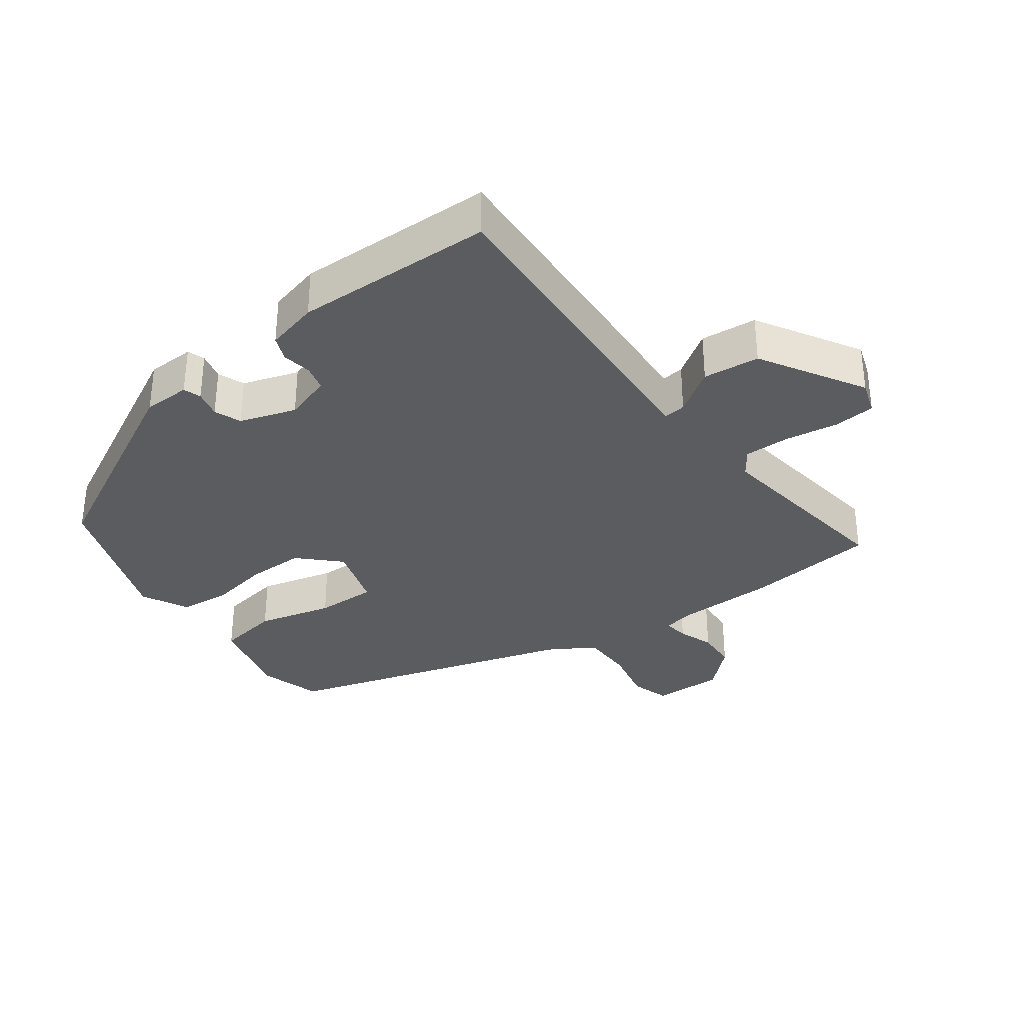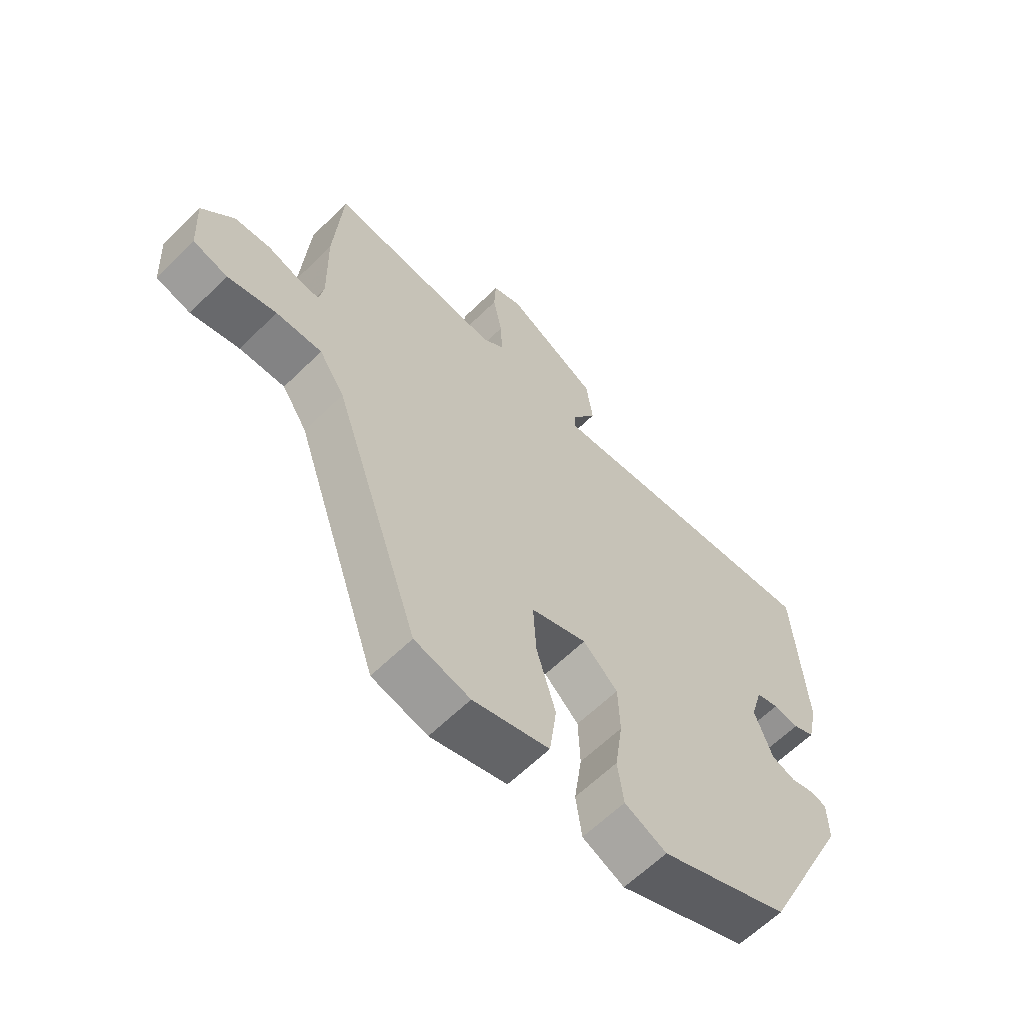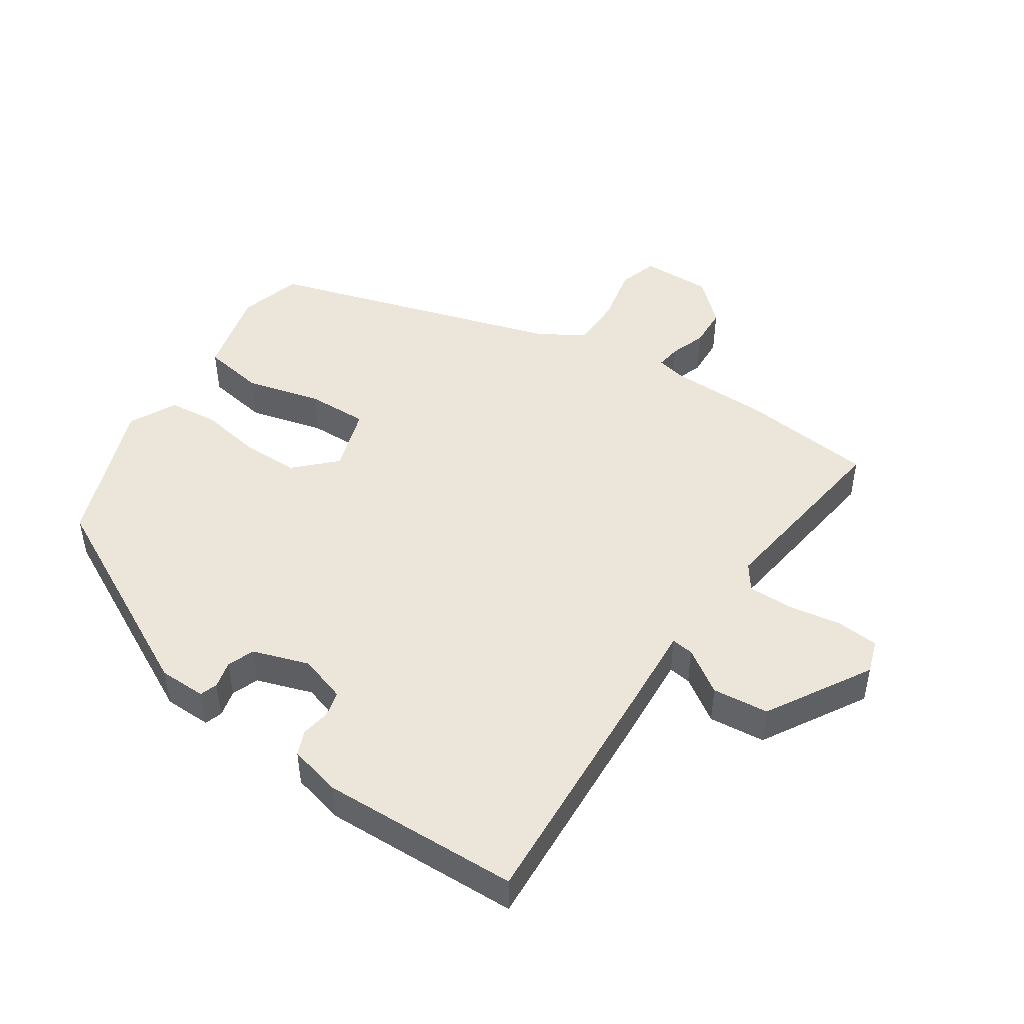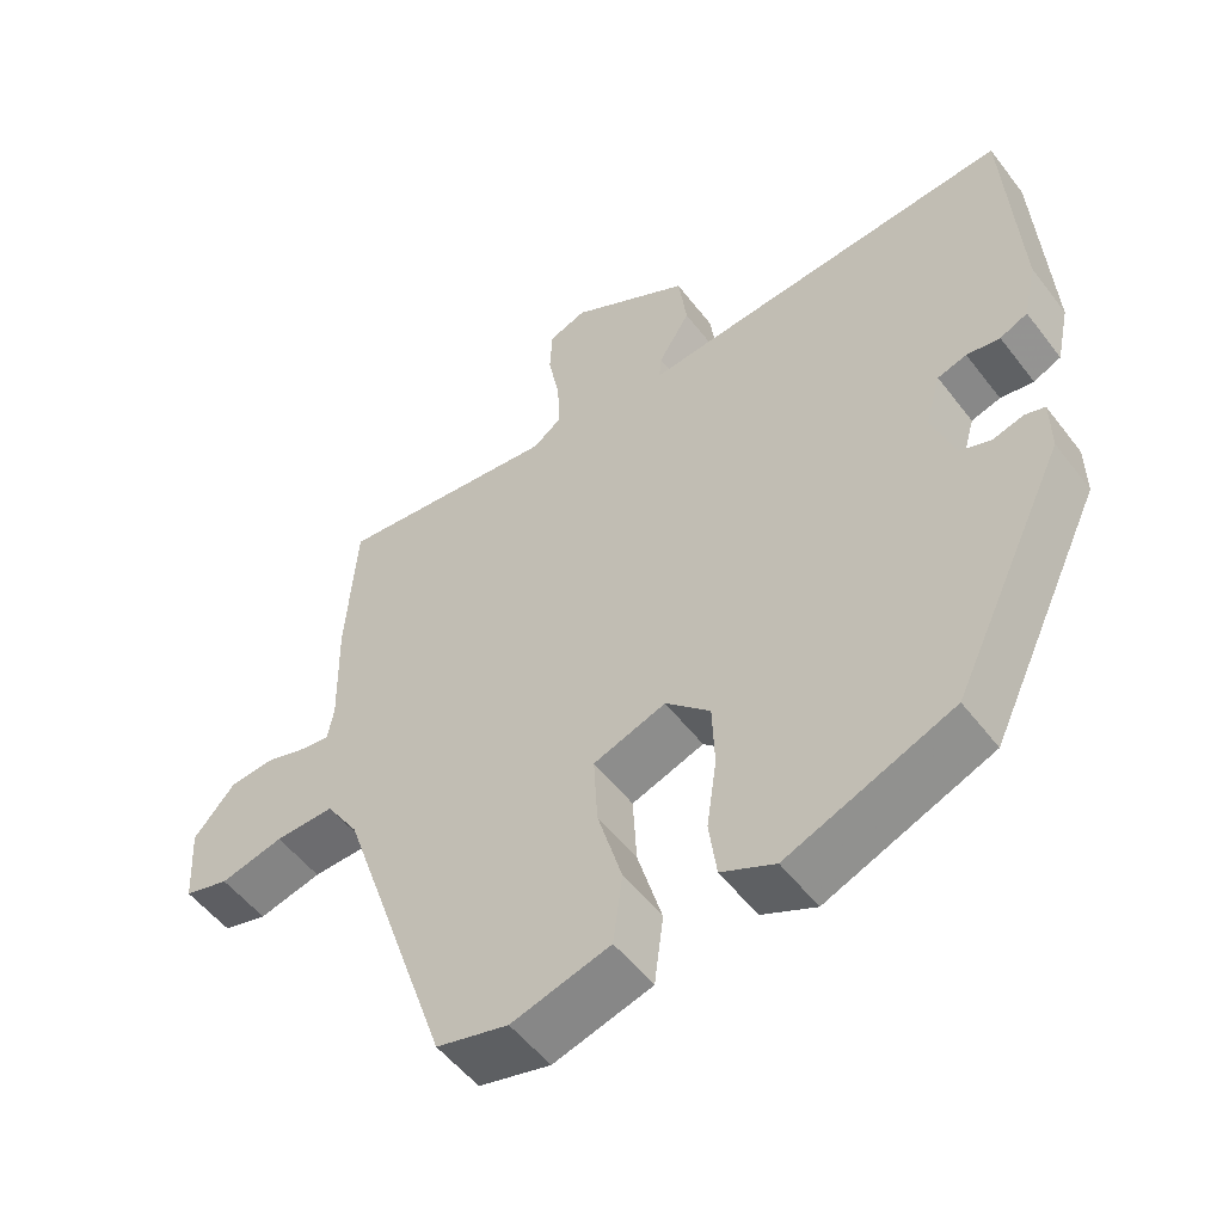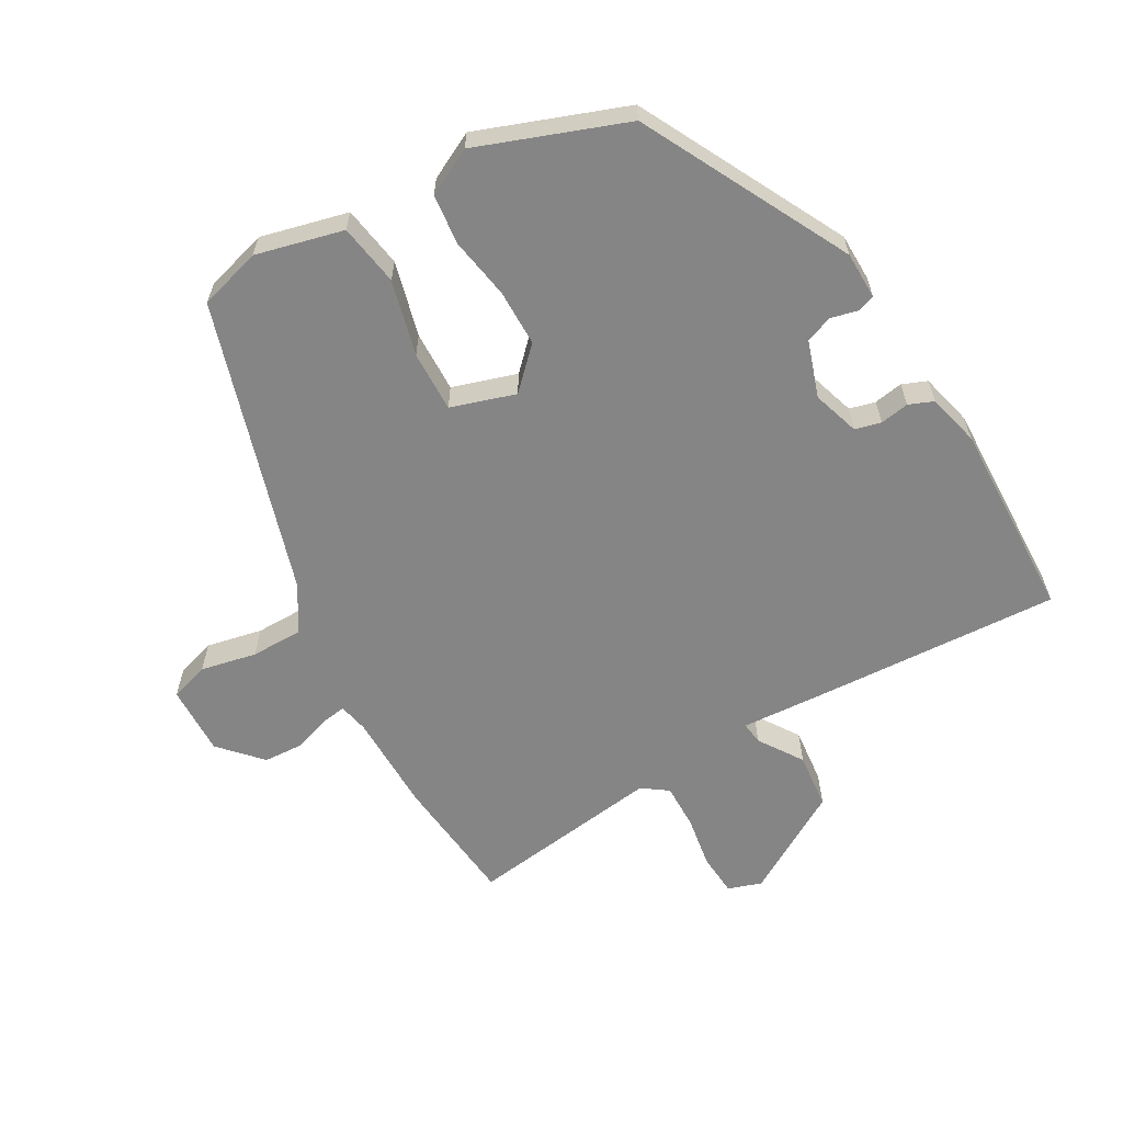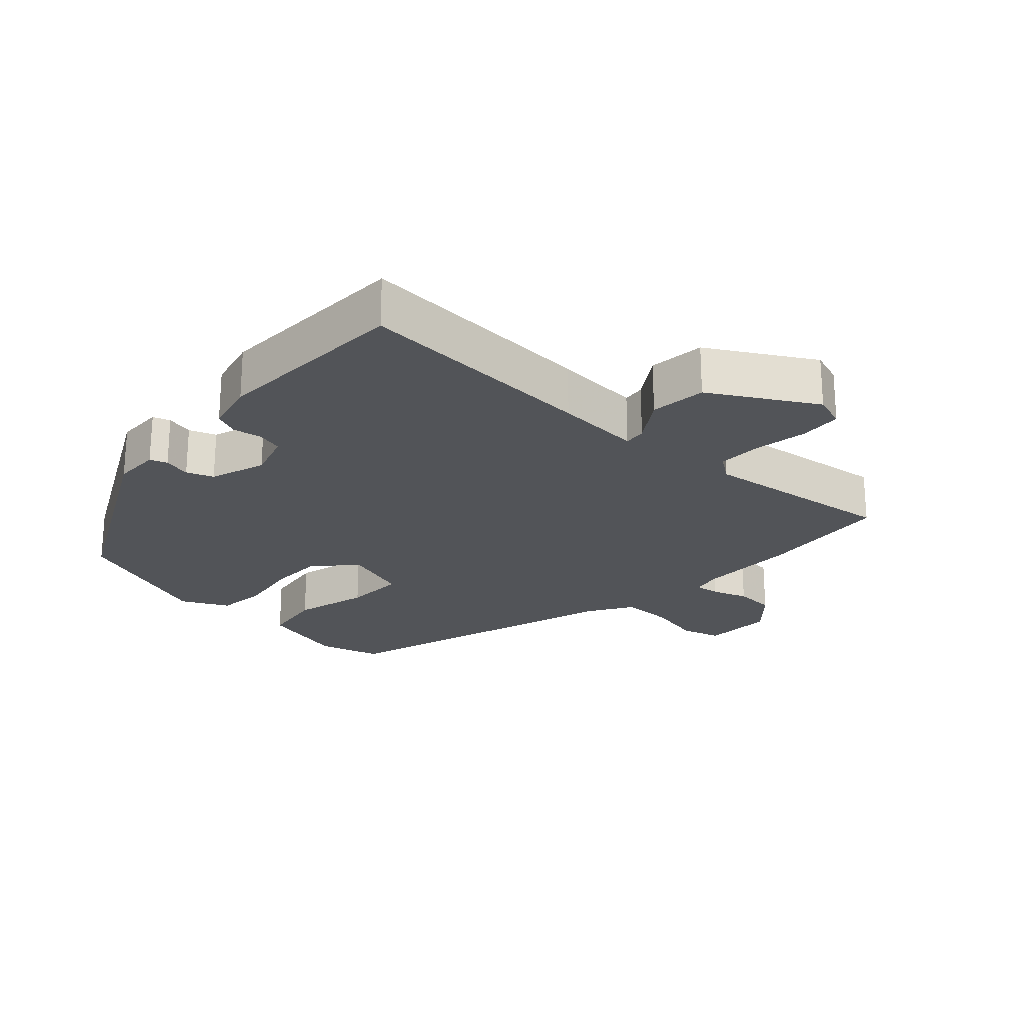
<metadata>
{"format":"obj","ext":"obj","renderer":"f3d","projection":"perspective","resolution":1024,"background":"white","views":[{"elev":-33.8,"azim":-51.7,"up":"+Y"},{"elev":-62.1,"azim":134.9,"up":"+Z"},{"elev":47.5,"azim":-54.6,"up":"+Y"},{"elev":-52.8,"azim":-143.6,"up":"+Z"},{"elev":-61.7,"azim":-148.5,"up":"+Y"},{"elev":-23.2,"azim":-41.2,"up":"+Y"}]}
</metadata>
<code>
v -0.469 0.07 0.507
v -0.109 0.07 0.476
v 0.018 0.07 0.464
v 0.015 0.07 0.497
v -0.026 0.07 0.563
v -0.015 0.07 0.646
v 0.14 0.07 0.731
v 0.189 0.07 0.713
v 0.192 0.07 0.651
v 0.177 0.07 0.573
v 0.174 0.07 0.506
v 0.211 0.07 0.478
v 0.499 0.07 0.508
v 0.513 0.07 0.314
v 0.51 0.07 0.167
v 0.518 0.07 0.122
v 0.555 0.07 0.126
v 0.608 0.07 0.143
v 0.668 0.07 0.138
v 0.722 0.07 0.076
v 0.716 0.07 -0.028
v 0.658 0.07 -0.044
v 0.576 0.07 -0.024
v 0.499 0.07 -0.022
v 0.456 0.07 -0.088
v 0.311 0.07 -0.515
v 0.218 0.07 -0.539
v 0.09 0.07 -0.503
v 0.078 0.07 -0.411
v 0.11 0.07 -0.301
v 0.115 0.07 -0.211
v 0.021 0.07 -0.178
v -0.037 0.07 -0.233
v -0.04 0.07 -0.317
v -0.027 0.07 -0.408
v -0.037 0.07 -0.482
v -0.107 0.07 -0.515
v -0.322 0.07 -0.428
v -0.47 0.07 -0.118
v -0.469 0.07 -0.048
v -0.443 0.07 -0.04
v -0.403 0.07 -0.051
v -0.363 0.07 -0.037
v -0.333 0.07 0.045
v -0.353 0.07 0.115
v -0.391 0.07 0.126
v -0.434 0.07 0.12
v -0.47 0.07 0.136
v -0.487 0.07 0.214
v -0.469 0 0.507
v -0.109 0 0.476
v 0.018 0 0.464
v 0.015 0 0.497
v -0.026 0 0.563
v -0.015 0 0.646
v 0.14 0 0.731
v 0.189 0 0.713
v 0.192 0 0.651
v 0.177 0 0.573
v 0.174 0 0.506
v 0.211 0 0.478
v 0.499 0 0.508
v 0.513 0 0.314
v 0.51 0 0.167
v 0.518 0 0.122
v 0.555 0 0.126
v 0.608 0 0.143
v 0.668 0 0.138
v 0.722 0 0.076
v 0.716 0 -0.028
v 0.658 0 -0.044
v 0.576 0 -0.024
v 0.499 0 -0.022
v 0.456 0 -0.088
v 0.311 0 -0.515
v 0.218 0 -0.539
v 0.09 0 -0.503
v 0.078 0 -0.411
v 0.11 0 -0.301
v 0.115 0 -0.211
v 0.021 0 -0.178
v -0.037 0 -0.233
v -0.04 0 -0.317
v -0.027 0 -0.408
v -0.037 0 -0.482
v -0.107 0 -0.515
v -0.322 0 -0.428
v -0.47 0 -0.118
v -0.469 0 -0.048
v -0.443 0 -0.04
v -0.403 0 -0.051
v -0.363 0 -0.037
v -0.333 0 0.045
v -0.353 0 0.115
v -0.391 0 0.126
v -0.434 0 0.12
v -0.47 0 0.136
v -0.487 0 0.214
f 46 47 48 49
f 45 46 49 1
f 39 40 41 42
f 39 42 43
f 38 39 43
f 37 38 43 44
f 34 35 36 37
f 33 34 37 44
f 27 28 29 30
f 25 26 27 30
f 24 25 30 31
f 20 21 22 23
f 20 23 24
f 17 18 19 20
f 16 17 20 24
f 15 16 24 31
f 12 13 14 15
f 11 12 15 31
f 7 8 9 10
f 4 5 6 7
f 3 4 7 10
f 45 1 2 3
f 32 33 44 45
f 11 31 32 45
f 3 10 11 45
f 98 97 96 95
f 50 98 95 94
f 91 90 89 88
f 92 91 88
f 92 88 87
f 93 92 87 86
f 86 85 84 83
f 93 86 83 82
f 79 78 77 76
f 79 76 75 74
f 80 79 74 73
f 72 71 70 69
f 73 72 69
f 69 68 67 66
f 73 69 66 65
f 80 73 65 64
f 64 63 62 61
f 80 64 61 60
f 59 58 57 56
f 56 55 54 53
f 59 56 53 52
f 52 51 50 94
f 94 93 82 81
f 94 81 80 60
f 94 60 59 52
f 1 50 51 2
f 2 51 52 3
f 3 52 53 4
f 4 53 54 5
f 5 54 55 6
f 6 55 56 7
f 7 56 57 8
f 8 57 58 9
f 9 58 59 10
f 10 59 60 11
f 11 60 61 12
f 12 61 62 13
f 13 62 63 14
f 14 63 64 15
f 15 64 65 16
f 16 65 66 17
f 17 66 67 18
f 18 67 68 19
f 19 68 69 20
f 20 69 70 21
f 21 70 71 22
f 22 71 72 23
f 23 72 73 24
f 24 73 74 25
f 25 74 75 26
f 26 75 76 27
f 27 76 77 28
f 28 77 78 29
f 29 78 79 30
f 30 79 80 31
f 31 80 81 32
f 32 81 82 33
f 33 82 83 34
f 34 83 84 35
f 35 84 85 36
f 36 85 86 37
f 37 86 87 38
f 38 87 88 39
f 39 88 89 40
f 40 89 90 41
f 41 90 91 42
f 42 91 92 43
f 43 92 93 44
f 44 93 94 45
f 45 94 95 46
f 46 95 96 47
f 47 96 97 48
f 48 97 98 49
f 49 98 50 1

</code>
